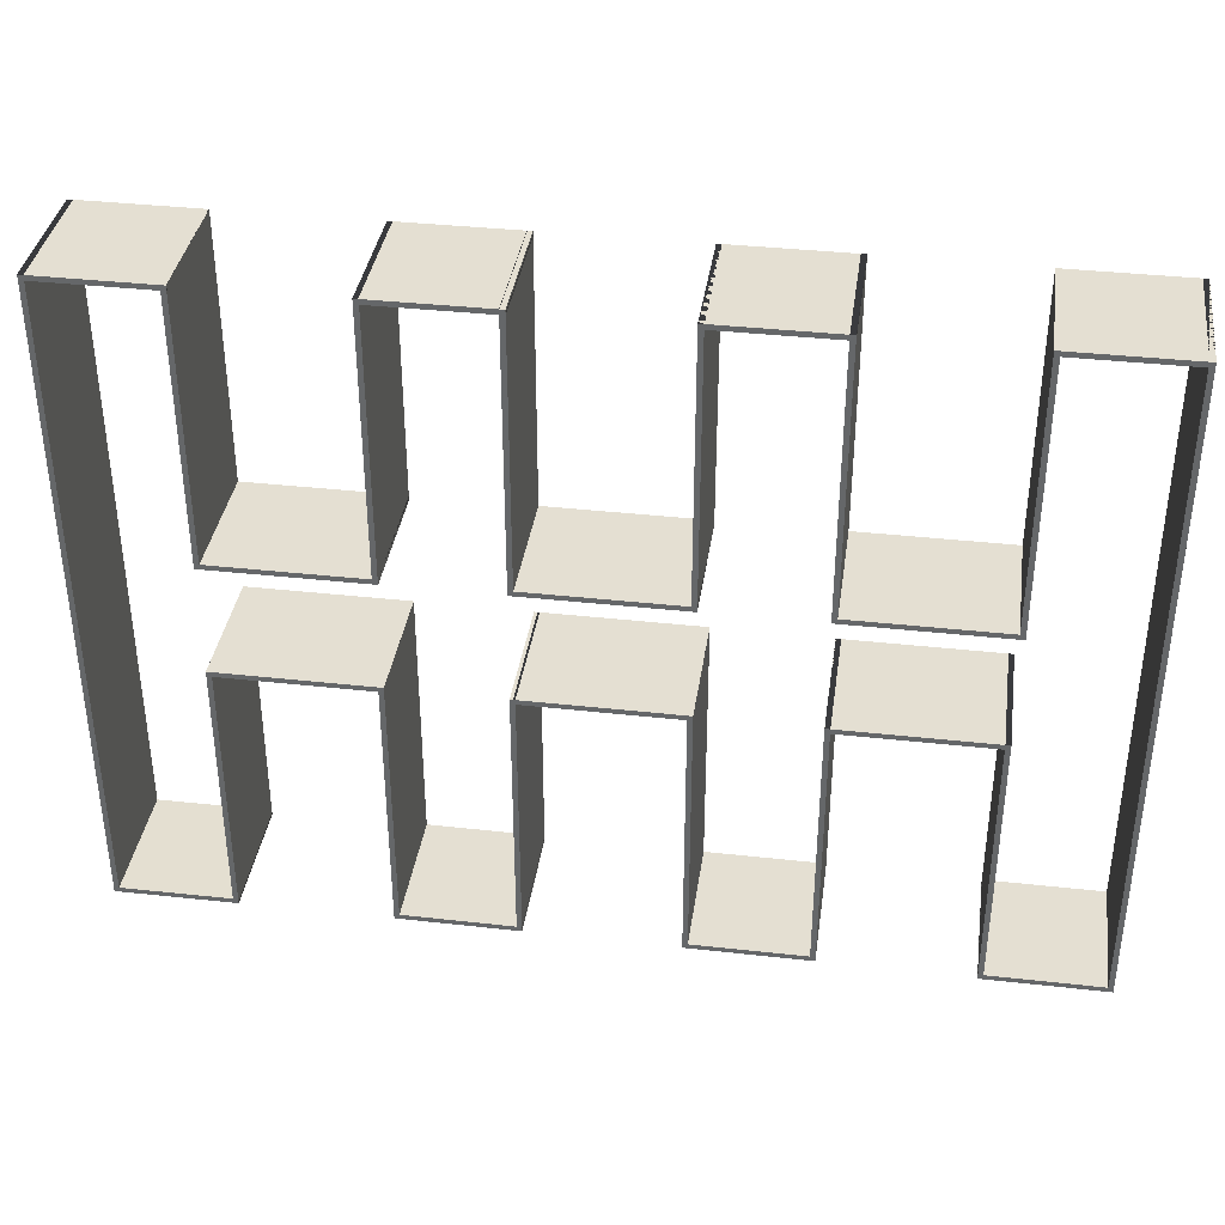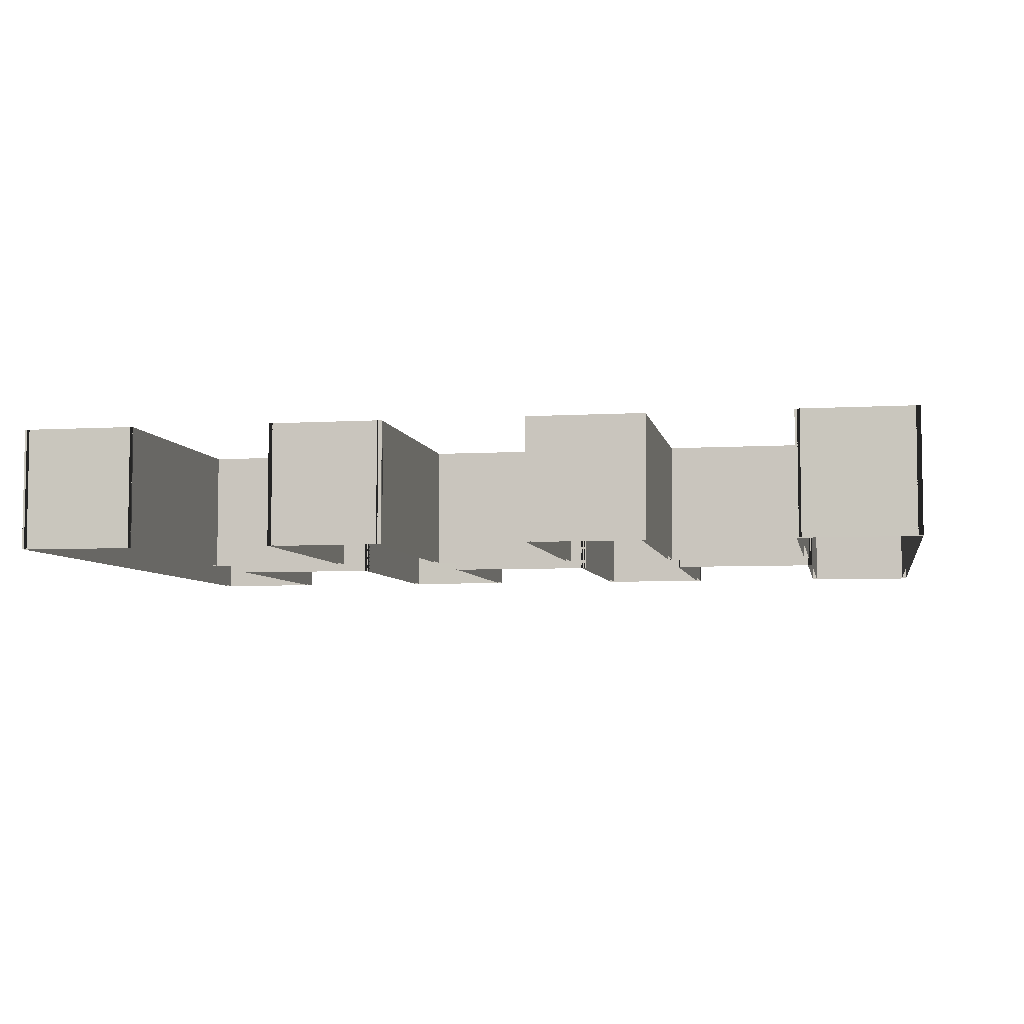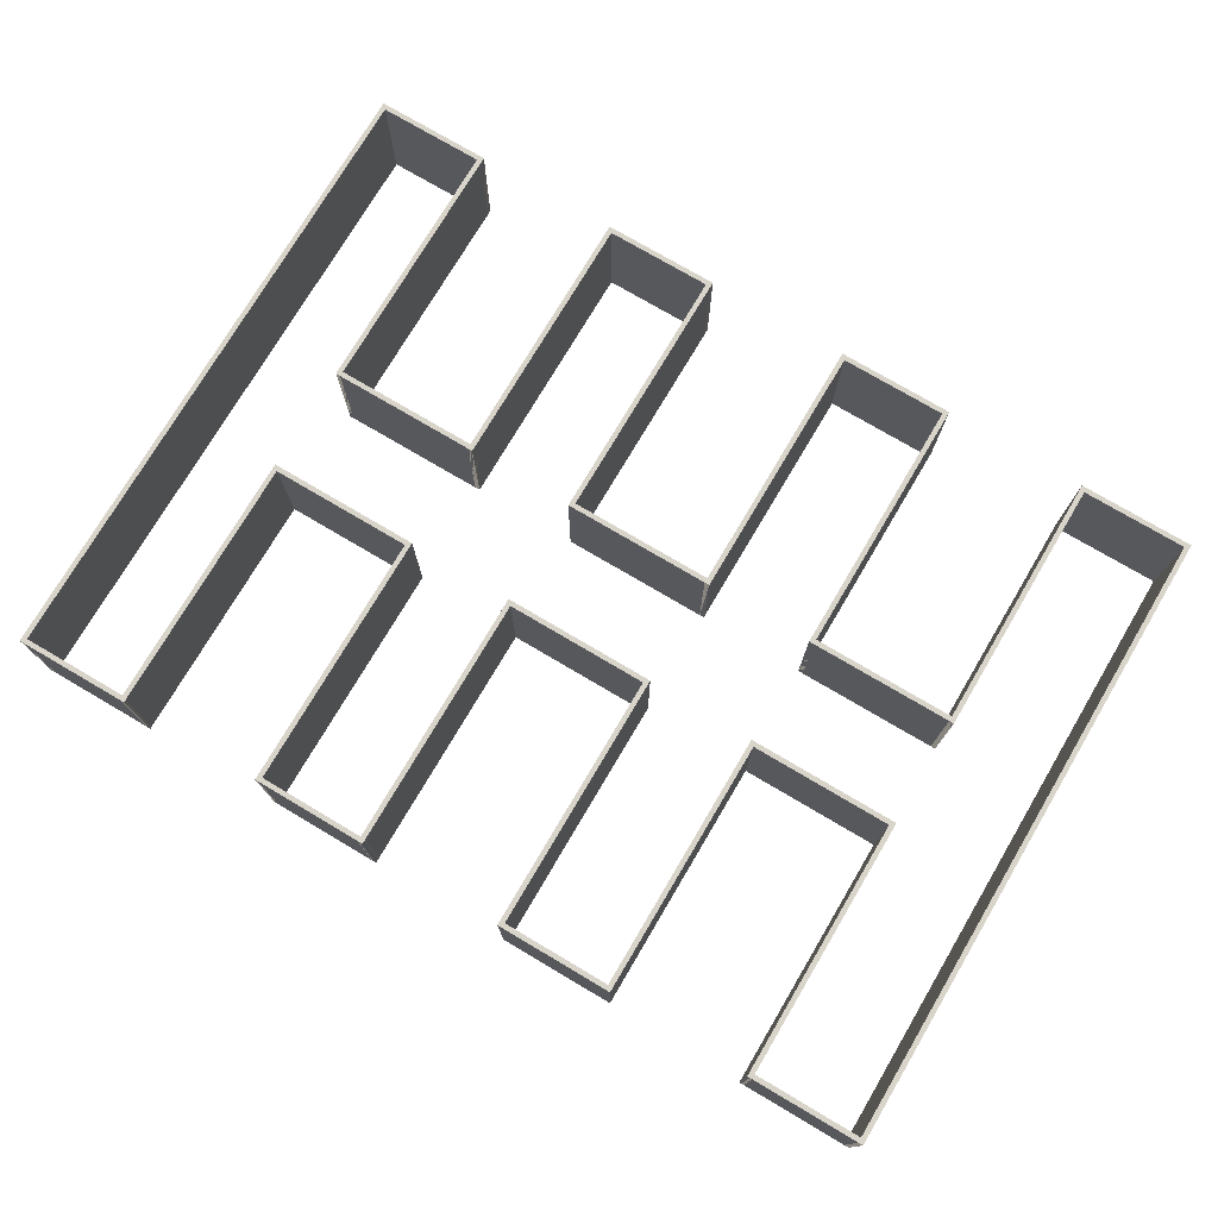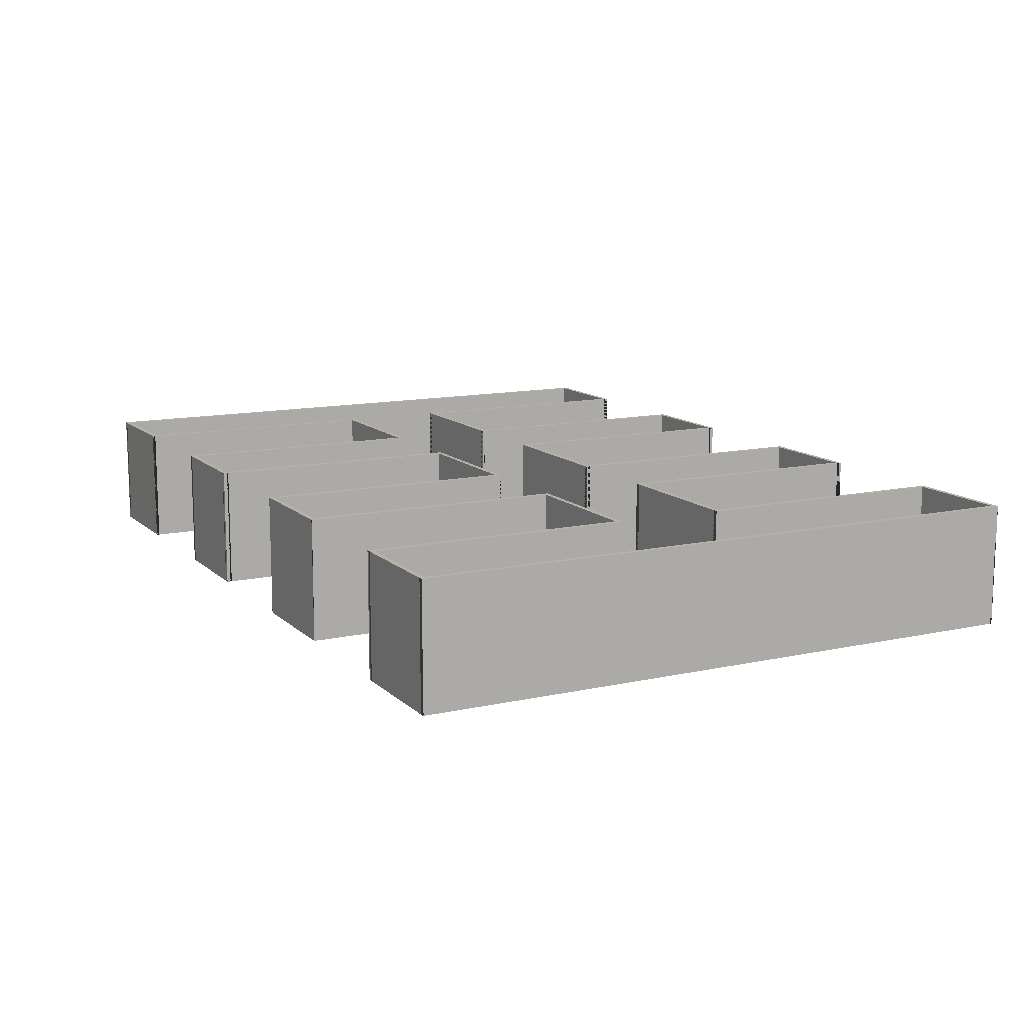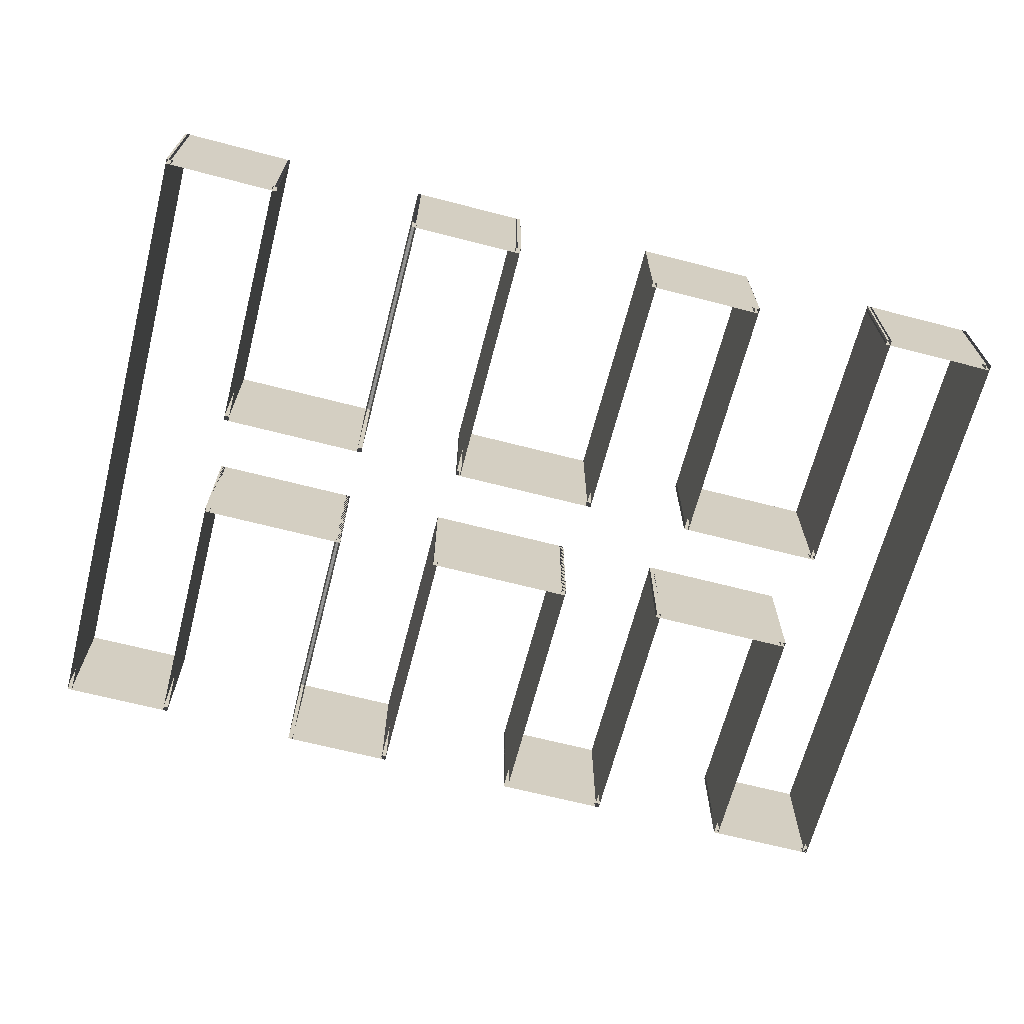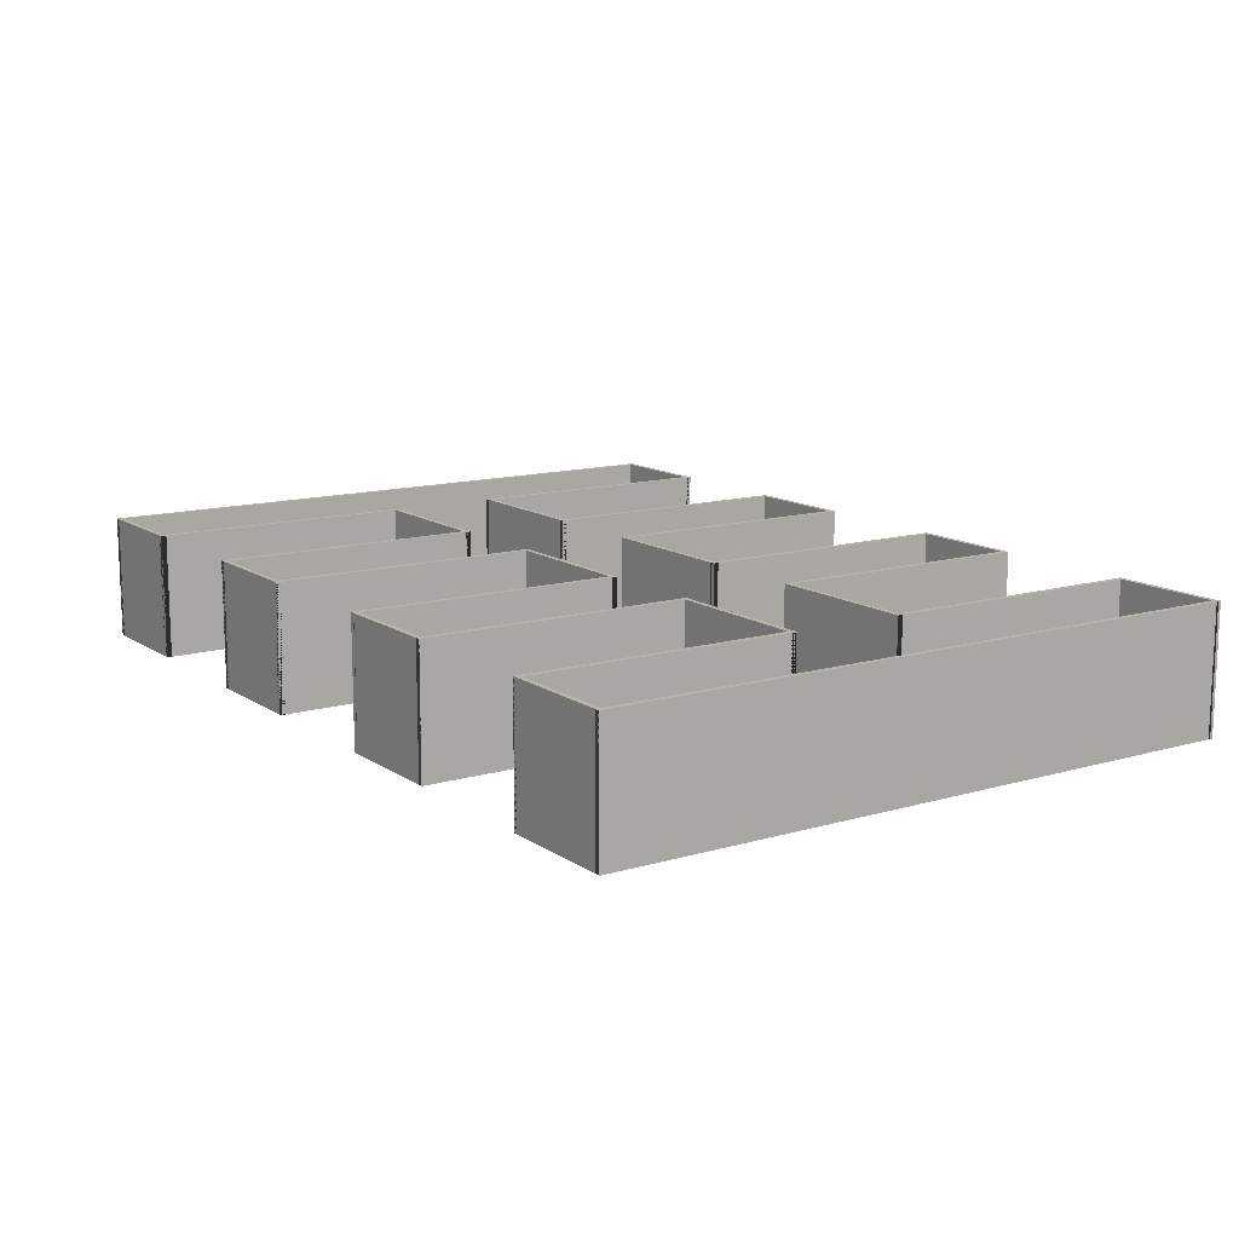
<metadata>
{"format":"obj","ext":"obj","renderer":"f3d","projection":"perspective","resolution":1024,"background":"white","views":[{"elev":36.9,"azim":8.2,"up":"+Y"},{"elev":-5.7,"azim":10.4,"up":"+Z"},{"elev":75.5,"azim":30.6,"up":"+Z"},{"elev":12.4,"azim":62.6,"up":"+Z"},{"elev":-66.6,"azim":-14.5,"up":"+Z"},{"elev":13.0,"azim":-123.9,"up":"+Z"}]}
</metadata>
<code>
o walls
v 0.8635 -0.5958 0
v 0.8635 -0.5958 2.5
v 3.243 -0.596 0
v 3.243 -0.596 2.5
v 3.243 -0.696 0
v 3.243 -0.696 2.5
v 0.8635 -0.6958 0
v 0.8635 -0.6958 2.5
v 3.243 -0.596 0
v 3.243 -0.596 2.5
v 3.243 -5.996 0
v 3.243 -5.996 2.5
v 3.143 -5.996 0
v 3.143 -5.996 2.5
v 3.143 -0.596 0
v 3.143 -0.596 2.5
v 3.143 -5.896 0
v 3.143 -5.896 2.5
v 6.274 -5.896 0
v 6.274 -5.896 2.5
v 6.274 -5.996 0
v 6.274 -5.996 2.5
v 3.143 -5.996 0
v 3.143 -5.996 2.5
v 6.174 -5.996 0
v 6.174 -5.996 2.5
v 6.174 -0.5868 0
v 6.174 -0.5868 2.5
v 6.274 -0.5868 0
v 6.274 -0.5868 2.5
v 6.274 -5.996 0
v 6.274 -5.996 2.5
v 6.174 -0.5869 0
v 6.174 -0.5869 2.5
v 8.547 -0.5843 0
v 8.547 -0.5843 2.5
v 8.547 -0.6843 0
v 8.547 -0.6843 2.5
v 6.174 -0.6869 0
v 6.174 -0.6869 2.5
v 8.547 -0.5844 0
v 8.547 -0.5844 2.5
v 8.543 -5.992 0
v 8.543 -5.992 2.5
v 8.443 -5.992 0
v 8.443 -5.992 2.5
v 8.447 -0.5844 0
v 8.447 -0.5844 2.5
v 8.443 -5.892 0
v 8.443 -5.892 2.5
v 11.58 -5.892 0
v 11.58 -5.892 2.5
v 11.58 -5.992 0
v 11.58 -5.992 2.5
v 8.443 -5.992 0
v 8.443 -5.992 2.5
v 11.48 -5.992 0
v 11.48 -5.992 2.5
v 11.48 -0.5812 0
v 11.48 -0.5812 2.5
v 11.58 -0.5812 0
v 11.58 -0.5812 2.5
v 11.58 -5.992 0
v 11.58 -5.992 2.5
v 11.48 -0.5812 0
v 11.48 -0.5812 2.5
v 13.86 -0.5812 0
v 13.86 -0.5812 2.5
v 13.86 -0.6812 0
v 13.86 -0.6812 2.5
v 11.48 -0.6812 0
v 11.48 -0.6812 2.5
v 13.86 -0.5812 0
v 13.86 -0.5812 2.5
v 13.86 -5.987 0
v 13.86 -5.987 2.5
v 13.76 -5.987 0
v 13.76 -5.987 2.5
v 13.76 -0.5812 0
v 13.76 -0.5812 2.5
v 13.76 -5.887 0
v 13.76 -5.887 2.5
v 16.89 -5.887 0
v 16.89 -5.887 2.5
v 16.89 -5.987 0
v 16.89 -5.987 2.5
v 13.76 -5.987 0
v 13.76 -5.987 2.5
v 16.79 -5.987 0
v 16.79 -5.987 2.5
v 16.79 -0.5964 0
v 16.79 -0.5964 2.5
v 16.89 -0.5964 0
v 16.89 -0.5964 2.5
v 16.89 -5.987 0
v 16.89 -5.987 2.5
v 16.79 -0.5964 0
v 16.79 -0.5964 2.5
v 19.15 -0.5964 0
v 19.15 -0.5964 2.5
v 19.15 -0.6964 0
v 19.15 -0.6964 2.5
v 16.79 -0.6964 0
v 16.79 -0.6964 2.5
v 19.15 -0.5964 0
v 19.15 -0.5964 2.5
v 19.15 -13.6 0
v 19.15 -13.6 2.5
v 19.05 -13.6 0
v 19.05 -13.6 2.5
v 19.05 -0.5964 0
v 19.05 -0.5964 2.5
v 19.15 -13.6 0
v 19.15 -13.6 2.5
v 16.76 -13.61 0
v 16.76 -13.61 2.5
v 16.76 -13.51 0
v 16.76 -13.51 2.5
v 19.15 -13.5 0
v 19.15 -13.5 2.5
v 16.76 -13.61 0
v 16.76 -13.61 2.5
v 16.76 -8.19 0
v 16.76 -8.19 2.5
v 16.86 -8.19 0
v 16.86 -8.19 2.5
v 16.86 -13.61 0
v 16.86 -13.61 2.5
v 16.86 -8.29 0
v 16.86 -8.29 2.5
v 13.76 -8.29 0
v 13.76 -8.29 2.5
v 13.76 -8.19 0
v 13.76 -8.19 2.5
v 16.86 -8.19 0
v 16.86 -8.19 2.5
v 13.86 -8.19 0
v 13.86 -8.19 2.5
v 13.86 -13.58 0
v 13.86 -13.58 2.5
v 13.76 -13.58 0
v 13.76 -13.58 2.5
v 13.76 -8.19 0
v 13.76 -8.19 2.5
v 13.86 -13.58 0
v 13.86 -13.58 2.5
v 11.46 -13.58 0
v 11.46 -13.58 2.5
v 11.46 -13.48 0
v 11.46 -13.48 2.5
v 13.86 -13.48 0
v 13.86 -13.48 2.5
v 11.46 -13.58 0
v 11.46 -13.58 2.5
v 11.45 -8.179 0
v 11.45 -8.179 2.5
v 11.55 -8.179 0
v 11.55 -8.179 2.5
v 11.56 -13.58 0
v 11.56 -13.58 2.5
v 11.55 -8.279 0
v 11.55 -8.279 2.5
v 8.424 -8.277 0
v 8.424 -8.277 2.5
v 8.424 -8.177 0
v 8.424 -8.177 2.5
v 11.55 -8.179 0
v 11.55 -8.179 2.5
v 8.524 -8.177 0
v 8.524 -8.177 2.5
v 8.526 -13.57 0
v 8.526 -13.57 2.5
v 8.426 -13.57 0
v 8.426 -13.57 2.5
v 8.424 -8.177 0
v 8.424 -8.177 2.5
v 8.526 -13.57 0
v 8.526 -13.57 2.5
v 6.155 -13.57 0
v 6.155 -13.57 2.5
v 6.155 -13.47 0
v 6.155 -13.47 2.5
v 8.526 -13.47 0
v 8.526 -13.47 2.5
v 6.155 -13.57 0
v 6.155 -13.57 2.5
v 6.153 -8.173 0
v 6.153 -8.173 2.5
v 6.253 -8.173 0
v 6.253 -8.173 2.5
v 6.255 -13.57 0
v 6.255 -13.57 2.5
v 6.253 -8.273 0
v 6.253 -8.273 2.5
v 3.131 -8.273 0
v 3.131 -8.273 2.5
v 3.131 -8.173 0
v 3.131 -8.173 2.5
v 6.253 -8.173 0
v 6.253 -8.173 2.5
v 3.231 -8.173 0
v 3.231 -8.173 2.5
v 3.228 -13.59 0
v 3.228 -13.59 2.5
v 3.128 -13.59 0
v 3.128 -13.59 2.5
v 3.131 -8.173 0
v 3.131 -8.173 2.5
v 3.229 -13.59 0
v 3.229 -13.59 2.5
v 0.8609 -13.6 0
v 0.8609 -13.6 2.5
v 0.8604 -13.5 0
v 0.8604 -13.5 2.5
v 3.228 -13.49 0
v 3.228 -13.49 2.5
v 0.8606 -13.6 0
v 0.8606 -13.6 2.5
v 0.8635 -0.5958 0
v 0.8635 -0.5958 2.5
v 0.9635 -0.5958 0
v 0.9635 -0.5958 2.5
v 0.9606 -13.6 0
v 0.9606 -13.6 2.5
g walls
f 1 2 3
f 4 3 2
f 3 4 5
f 6 5 4
f 5 6 7
f 8 7 6
f 7 8 1
f 2 1 8
f 2 6 4
f 2 8 6
f 9 10 11
f 12 11 10
f 11 12 13
f 14 13 12
f 13 14 15
f 16 15 14
f 15 16 9
f 10 9 16
f 10 14 12
f 10 16 14
f 17 18 19
f 20 19 18
f 19 20 21
f 22 21 20
f 21 22 23
f 24 23 22
f 23 24 17
f 18 17 24
f 18 22 20
f 18 24 22
f 25 26 27
f 28 27 26
f 27 28 29
f 30 29 28
f 29 30 31
f 32 31 30
f 31 32 25
f 26 25 32
f 26 30 28
f 26 32 30
f 33 34 35
f 36 35 34
f 35 36 37
f 38 37 36
f 37 38 39
f 40 39 38
f 39 40 33
f 34 33 40
f 34 38 36
f 34 40 38
f 41 42 43
f 44 43 42
f 43 44 45
f 46 45 44
f 45 46 47
f 48 47 46
f 47 48 41
f 42 41 48
f 42 46 44
f 42 48 46
f 49 50 51
f 52 51 50
f 51 52 53
f 54 53 52
f 53 54 55
f 56 55 54
f 55 56 49
f 50 49 56
f 50 54 52
f 50 56 54
f 57 58 59
f 60 59 58
f 59 60 61
f 62 61 60
f 61 62 63
f 64 63 62
f 63 64 57
f 58 57 64
f 58 62 60
f 58 64 62
f 65 66 67
f 68 67 66
f 67 68 69
f 70 69 68
f 69 70 71
f 72 71 70
f 71 72 65
f 66 65 72
f 66 70 68
f 66 72 70
f 73 74 75
f 76 75 74
f 75 76 77
f 78 77 76
f 77 78 79
f 80 79 78
f 79 80 73
f 74 73 80
f 74 78 76
f 74 80 78
f 81 82 83
f 84 83 82
f 83 84 85
f 86 85 84
f 85 86 87
f 88 87 86
f 87 88 81
f 82 81 88
f 82 86 84
f 82 88 86
f 89 90 91
f 92 91 90
f 91 92 93
f 94 93 92
f 93 94 95
f 96 95 94
f 95 96 89
f 90 89 96
f 90 94 92
f 90 96 94
f 97 98 99
f 100 99 98
f 99 100 101
f 102 101 100
f 101 102 103
f 104 103 102
f 103 104 97
f 98 97 104
f 98 102 100
f 98 104 102
f 105 106 107
f 108 107 106
f 107 108 109
f 110 109 108
f 109 110 111
f 112 111 110
f 111 112 105
f 106 105 112
f 106 110 108
f 106 112 110
f 113 114 115
f 116 115 114
f 115 116 117
f 118 117 116
f 117 118 119
f 120 119 118
f 119 120 113
f 114 113 120
f 114 118 116
f 114 120 118
f 121 122 123
f 124 123 122
f 123 124 125
f 126 125 124
f 125 126 127
f 128 127 126
f 127 128 121
f 122 121 128
f 122 126 124
f 122 128 126
f 129 130 131
f 132 131 130
f 131 132 133
f 134 133 132
f 133 134 135
f 136 135 134
f 135 136 129
f 130 129 136
f 130 134 132
f 130 136 134
f 137 138 139
f 140 139 138
f 139 140 141
f 142 141 140
f 141 142 143
f 144 143 142
f 143 144 137
f 138 137 144
f 138 142 140
f 138 144 142
f 145 146 147
f 148 147 146
f 147 148 149
f 150 149 148
f 149 150 151
f 152 151 150
f 151 152 145
f 146 145 152
f 146 150 148
f 146 152 150
f 153 154 155
f 156 155 154
f 155 156 157
f 158 157 156
f 157 158 159
f 160 159 158
f 159 160 153
f 154 153 160
f 154 158 156
f 154 160 158
f 161 162 163
f 164 163 162
f 163 164 165
f 166 165 164
f 165 166 167
f 168 167 166
f 167 168 161
f 162 161 168
f 162 166 164
f 162 168 166
f 169 170 171
f 172 171 170
f 171 172 173
f 174 173 172
f 173 174 175
f 176 175 174
f 175 176 169
f 170 169 176
f 170 174 172
f 170 176 174
f 177 178 179
f 180 179 178
f 179 180 181
f 182 181 180
f 181 182 183
f 184 183 182
f 183 184 177
f 178 177 184
f 178 182 180
f 178 184 182
f 185 186 187
f 188 187 186
f 187 188 189
f 190 189 188
f 189 190 191
f 192 191 190
f 191 192 185
f 186 185 192
f 186 190 188
f 186 192 190
f 193 194 195
f 196 195 194
f 195 196 197
f 198 197 196
f 197 198 199
f 200 199 198
f 199 200 193
f 194 193 200
f 194 198 196
f 194 200 198
f 201 202 203
f 204 203 202
f 203 204 205
f 206 205 204
f 205 206 207
f 208 207 206
f 207 208 201
f 202 201 208
f 202 206 204
f 202 208 206
f 209 210 211
f 212 211 210
f 211 212 213
f 214 213 212
f 213 214 215
f 216 215 214
f 215 216 209
f 210 209 216
f 210 214 212
f 210 216 214
f 217 218 219
f 220 219 218
f 219 220 221
f 222 221 220
f 221 222 223
f 224 223 222
f 223 224 217
f 218 217 224
f 218 222 220
f 218 224 222

</code>
